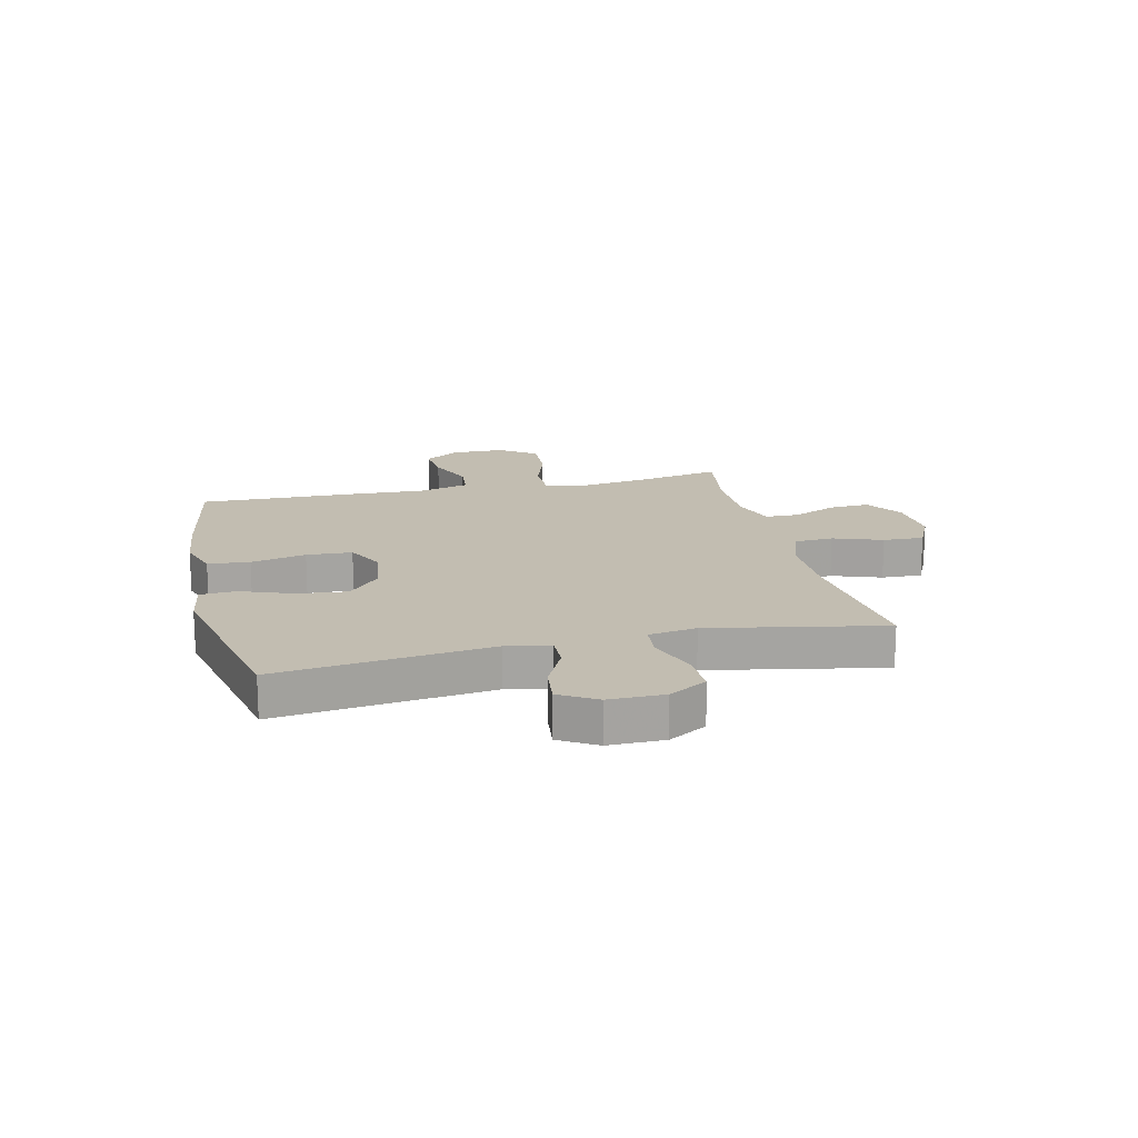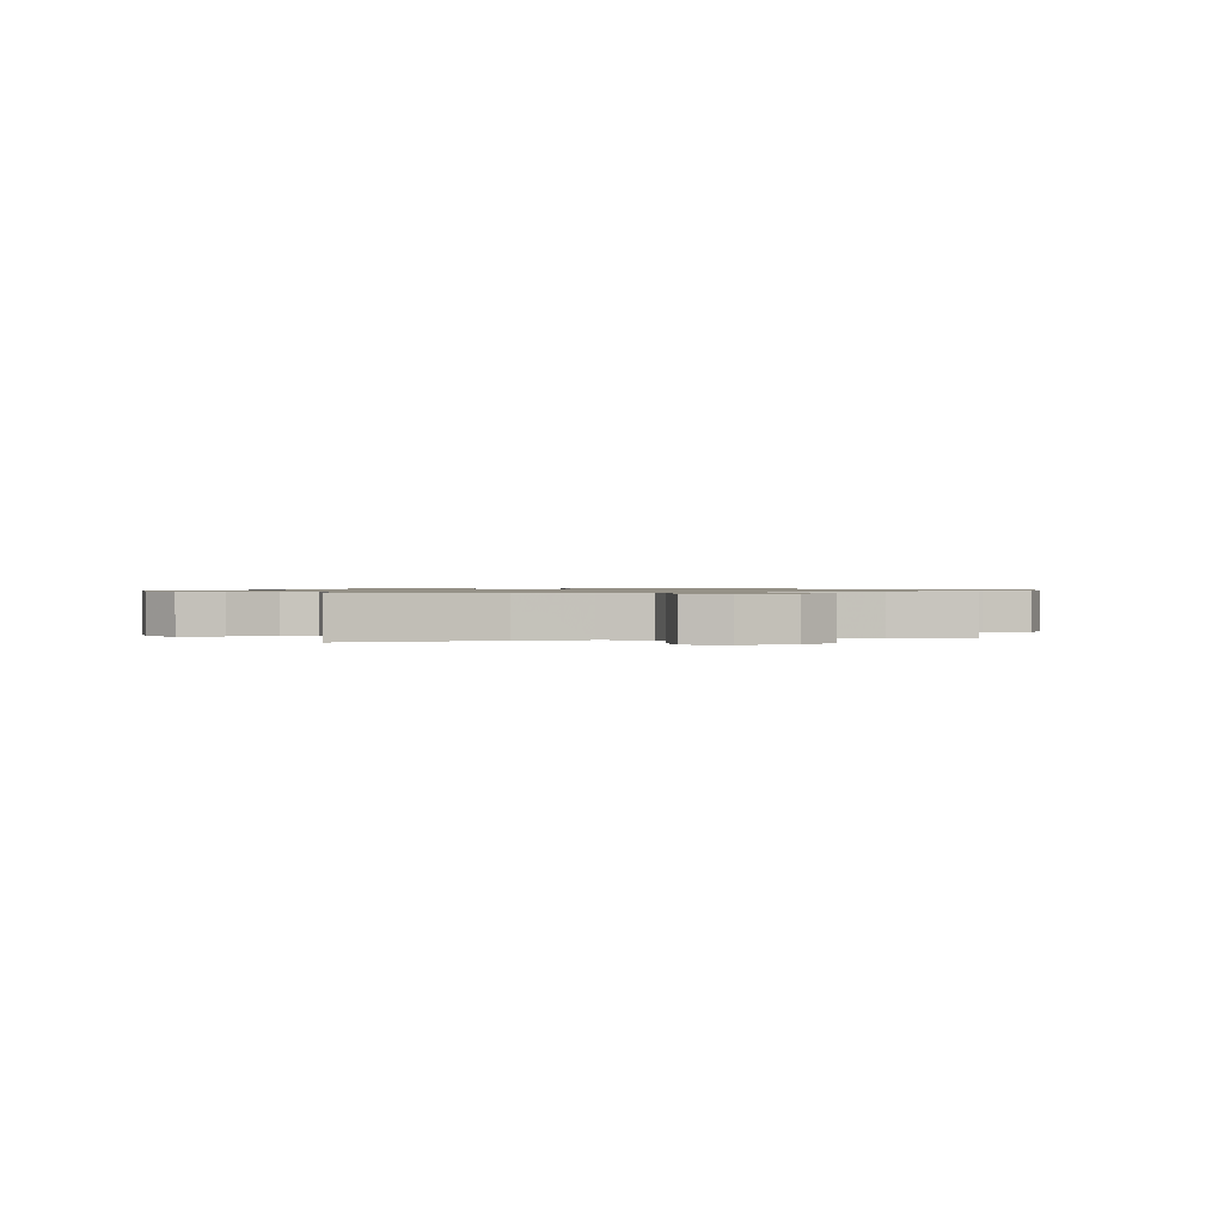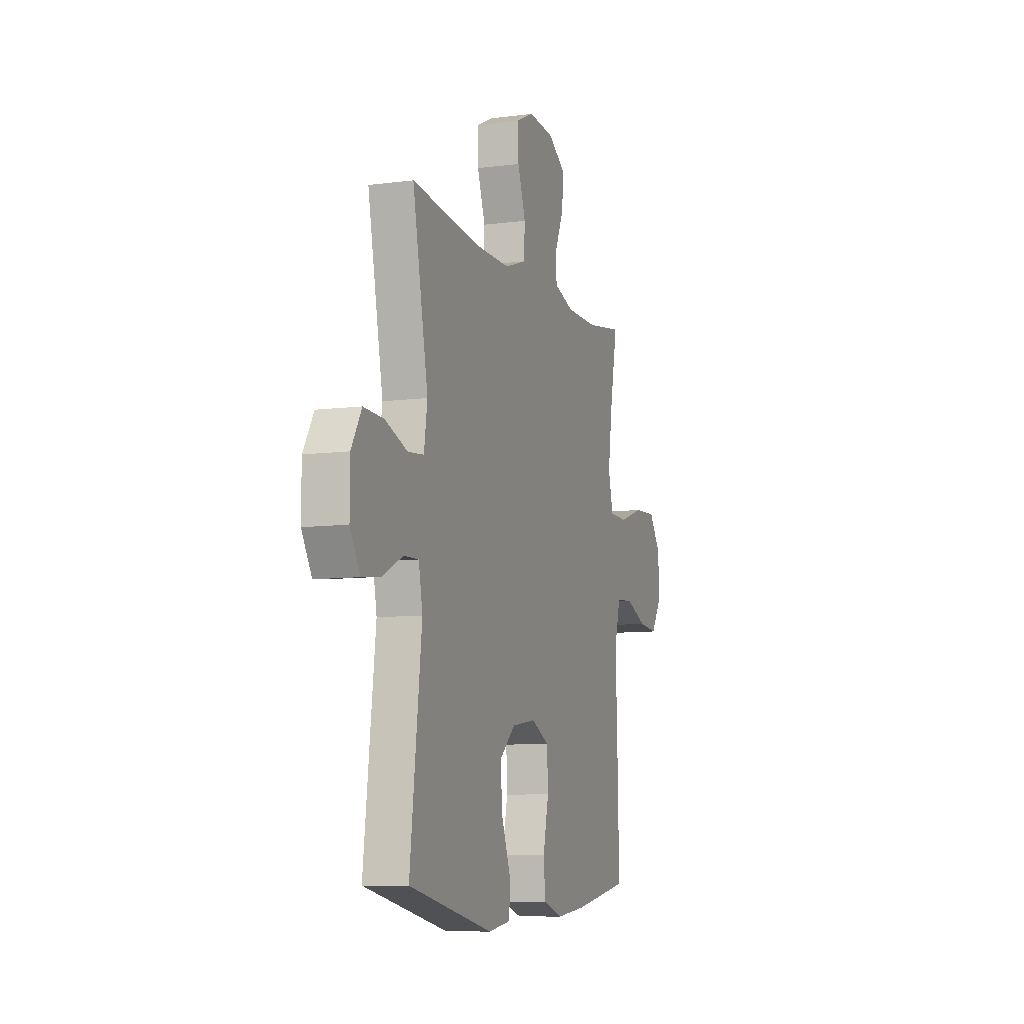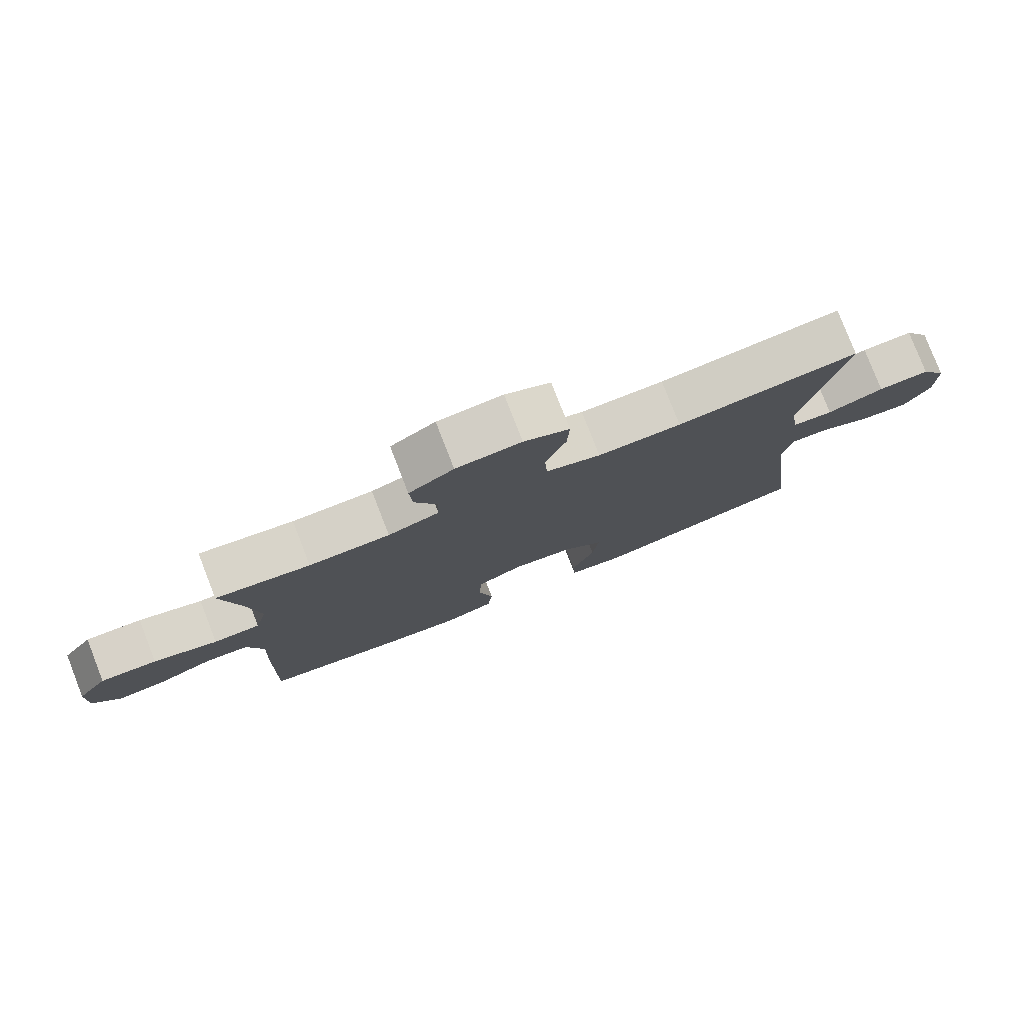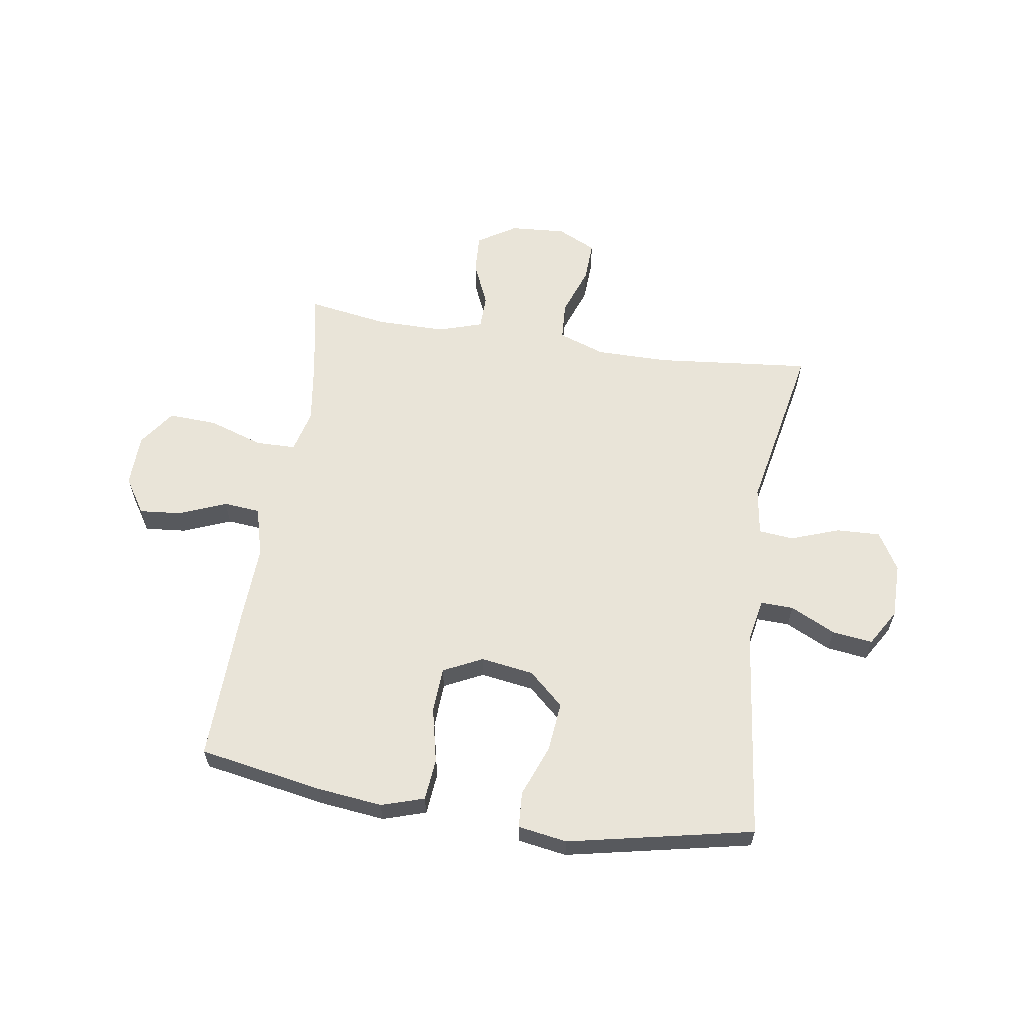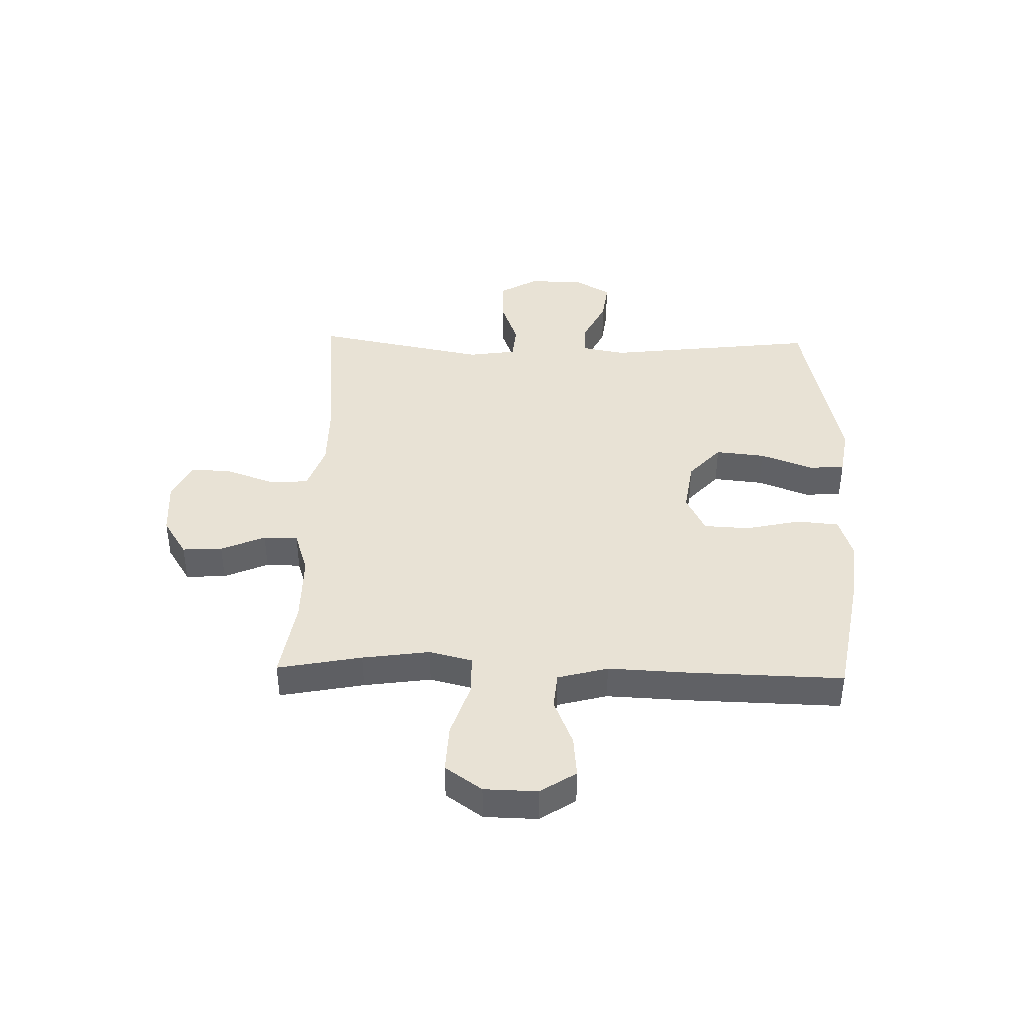
<metadata>
{"format":"obj","ext":"obj","renderer":"f3d","projection":"perspective","resolution":1024,"background":"white","views":[{"elev":16.9,"azim":-103.3,"up":"+Y"},{"elev":0.9,"azim":-14.6,"up":"+Y"},{"elev":-8.7,"azim":-70.7,"up":"+Z"},{"elev":79.1,"azim":158.7,"up":"+Z"},{"elev":60.6,"azim":-171.2,"up":"+Y"},{"elev":40.8,"azim":91.5,"up":"+Y"}]}
</metadata>
<code>
v -0.5 0.07 0.5
v -0.223 0.07 0.472
v -0.096 0.07 0.472
v -0.013 0.07 0.501
v -0.009 0.07 0.57
v -0.04 0.07 0.657
v -0.043 0.07 0.729
v 0.026 0.07 0.762
v 0.125 0.07 0.755
v 0.193 0.07 0.712
v 0.189 0.07 0.641
v 0.155 0.07 0.563
v 0.156 0.07 0.502
v 0.234 0.07 0.477
v 0.357 0.07 0.477
v 0.5 0.07 0.5
v 0.471 0.07 0.351
v 0.454 0.07 0.232
v 0.473 0.07 0.156
v 0.544 0.07 0.155
v 0.641 0.07 0.187
v 0.727 0.07 0.191
v 0.773 0.07 0.126
v 0.775 0.07 0.032
v 0.734 0.07 -0.031
v 0.66 0.07 -0.024
v 0.576 0.07 0.01
v 0.511 0.07 0.004
v 0.487 0.07 -0.085
v 0.493 0.07 -0.221
v 0.5 0.07 -0.5
v 0.28 0.07 -0.539
v 0.165 0.07 -0.552
v 0.089 0.07 -0.528
v 0.082 0.07 -0.454
v 0.104 0.07 -0.356
v 0.1 0.07 -0.275
v 0.031 0.07 -0.241
v -0.063 0.07 -0.255
v -0.125 0.07 -0.311
v -0.116 0.07 -0.399
v -0.081 0.07 -0.491
v -0.085 0.07 -0.555
v -0.172 0.07 -0.569
v -0.5 0.07 -0.5
v -0.455 0.07 -0.123
v -0.47 0.07 -0.045
v -0.528 0.07 -0.047
v -0.608 0.07 -0.086
v -0.68 0.07 -0.095
v -0.719 0.07 -0.03
v -0.719 0.07 0.068
v -0.679 0.07 0.136
v -0.601 0.07 0.133
v -0.515 0.07 0.102
v -0.453 0.07 0.108
v -0.44 0.07 0.193
v -0.5 0 0.5
v -0.223 0 0.472
v -0.096 0 0.472
v -0.013 0 0.501
v -0.009 0 0.57
v -0.04 0 0.657
v -0.043 0 0.729
v 0.026 0 0.762
v 0.125 0 0.755
v 0.193 0 0.712
v 0.189 0 0.641
v 0.155 0 0.563
v 0.156 0 0.502
v 0.234 0 0.477
v 0.357 0 0.477
v 0.5 0 0.5
v 0.471 0 0.351
v 0.454 0 0.232
v 0.473 0 0.156
v 0.544 0 0.155
v 0.641 0 0.187
v 0.727 0 0.191
v 0.773 0 0.126
v 0.775 0 0.032
v 0.734 0 -0.031
v 0.66 0 -0.024
v 0.576 0 0.01
v 0.511 0 0.004
v 0.487 0 -0.085
v 0.493 0 -0.221
v 0.5 0 -0.5
v 0.28 0 -0.539
v 0.165 0 -0.552
v 0.089 0 -0.528
v 0.082 0 -0.454
v 0.104 0 -0.356
v 0.1 0 -0.275
v 0.031 0 -0.241
v -0.063 0 -0.255
v -0.125 0 -0.311
v -0.116 0 -0.399
v -0.081 0 -0.491
v -0.085 0 -0.555
v -0.172 0 -0.569
v -0.5 0 -0.5
v -0.455 0 -0.123
v -0.47 0 -0.045
v -0.528 0 -0.047
v -0.608 0 -0.086
v -0.68 0 -0.095
v -0.719 0 -0.03
v -0.719 0 0.068
v -0.679 0 0.136
v -0.601 0 0.133
v -0.515 0 0.102
v -0.453 0 0.108
v -0.44 0 0.193
f 52 53 54 55
f 52 55 56
f 51 52 56
f 48 49 50 51
f 47 48 51 56
f 46 47 56 57
f 44 45 46
f 41 42 43 44
f 40 41 44 46
f 39 40 46 57
f 33 34 35 36
f 33 36 37
f 32 33 37
f 29 30 31 32
f 28 29 32 37
f 24 25 26 27
f 24 27 28
f 23 24 28
f 20 21 22 23
f 19 20 23 28
f 15 16 17
f 14 15 17 18
f 13 14 18 19
f 9 10 11 12
f 9 12 13
f 8 9 13
f 5 6 7 8
f 4 5 8 13
f 3 4 13 19
f 39 57 1 2
f 38 39 2 3
f 28 37 38
f 3 19 28 38
f 112 111 110 109
f 113 112 109
f 113 109 108
f 108 107 106 105
f 113 108 105 104
f 114 113 104 103
f 103 102 101
f 101 100 99 98
f 103 101 98 97
f 114 103 97 96
f 93 92 91 90
f 94 93 90
f 94 90 89
f 89 88 87 86
f 94 89 86 85
f 84 83 82 81
f 85 84 81
f 85 81 80
f 80 79 78 77
f 85 80 77 76
f 74 73 72
f 75 74 72 71
f 76 75 71 70
f 69 68 67 66
f 70 69 66
f 70 66 65
f 65 64 63 62
f 70 65 62 61
f 76 70 61 60
f 59 58 114 96
f 60 59 96 95
f 95 94 85
f 95 85 76 60
f 1 58 59 2
f 2 59 60 3
f 3 60 61 4
f 4 61 62 5
f 5 62 63 6
f 6 63 64 7
f 7 64 65 8
f 8 65 66 9
f 9 66 67 10
f 10 67 68 11
f 11 68 69 12
f 12 69 70 13
f 13 70 71 14
f 14 71 72 15
f 15 72 73 16
f 16 73 74 17
f 17 74 75 18
f 18 75 76 19
f 19 76 77 20
f 20 77 78 21
f 21 78 79 22
f 22 79 80 23
f 23 80 81 24
f 24 81 82 25
f 25 82 83 26
f 26 83 84 27
f 27 84 85 28
f 28 85 86 29
f 29 86 87 30
f 30 87 88 31
f 31 88 89 32
f 32 89 90 33
f 33 90 91 34
f 34 91 92 35
f 35 92 93 36
f 36 93 94 37
f 37 94 95 38
f 38 95 96 39
f 39 96 97 40
f 40 97 98 41
f 41 98 99 42
f 42 99 100 43
f 43 100 101 44
f 44 101 102 45
f 45 102 103 46
f 46 103 104 47
f 47 104 105 48
f 48 105 106 49
f 49 106 107 50
f 50 107 108 51
f 51 108 109 52
f 52 109 110 53
f 53 110 111 54
f 54 111 112 55
f 55 112 113 56
f 56 113 114 57
f 57 114 58 1

</code>
